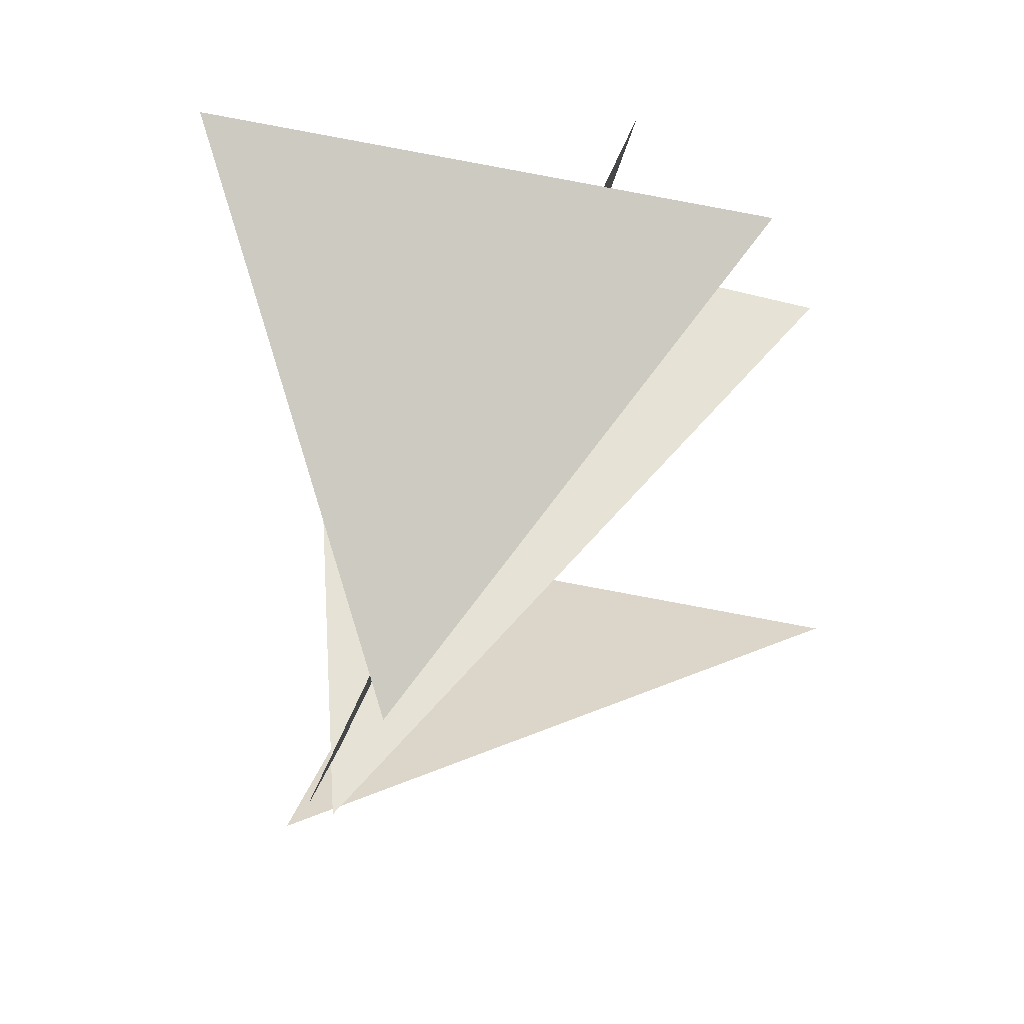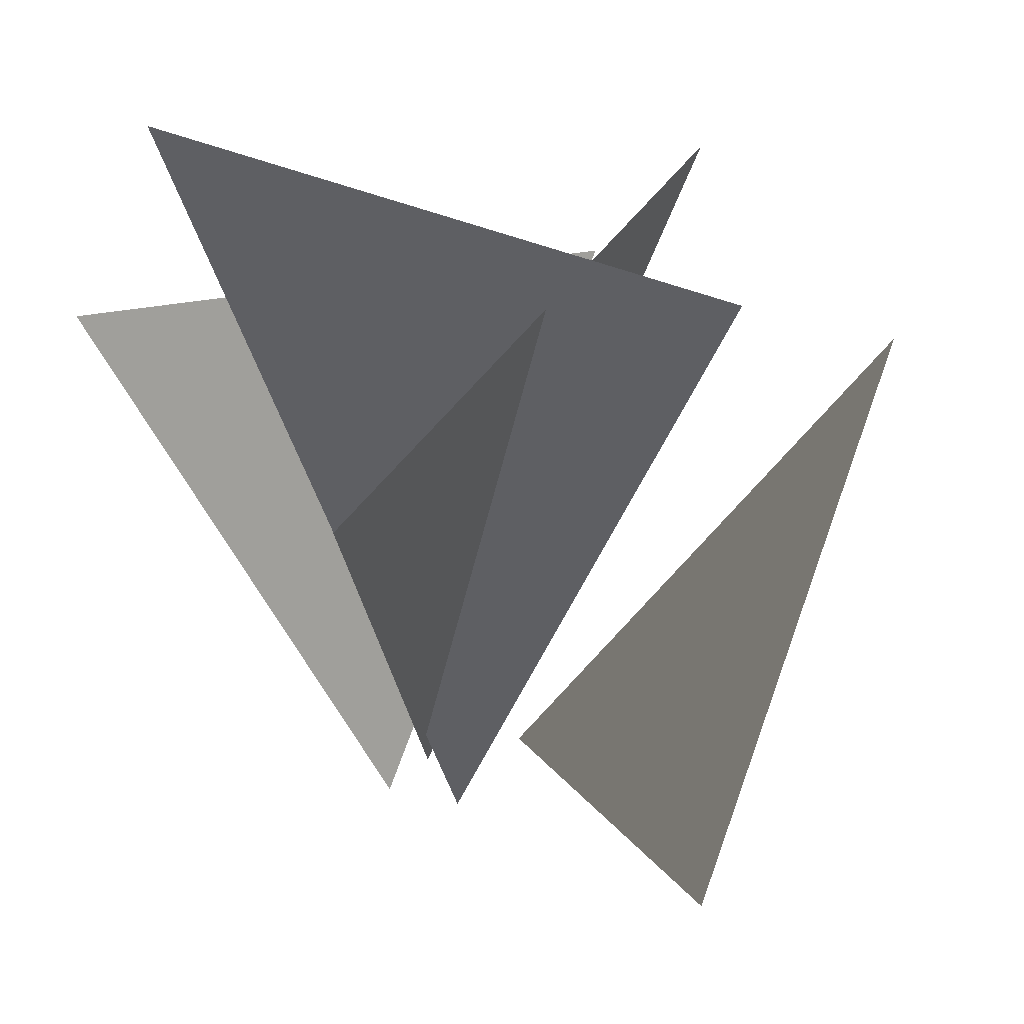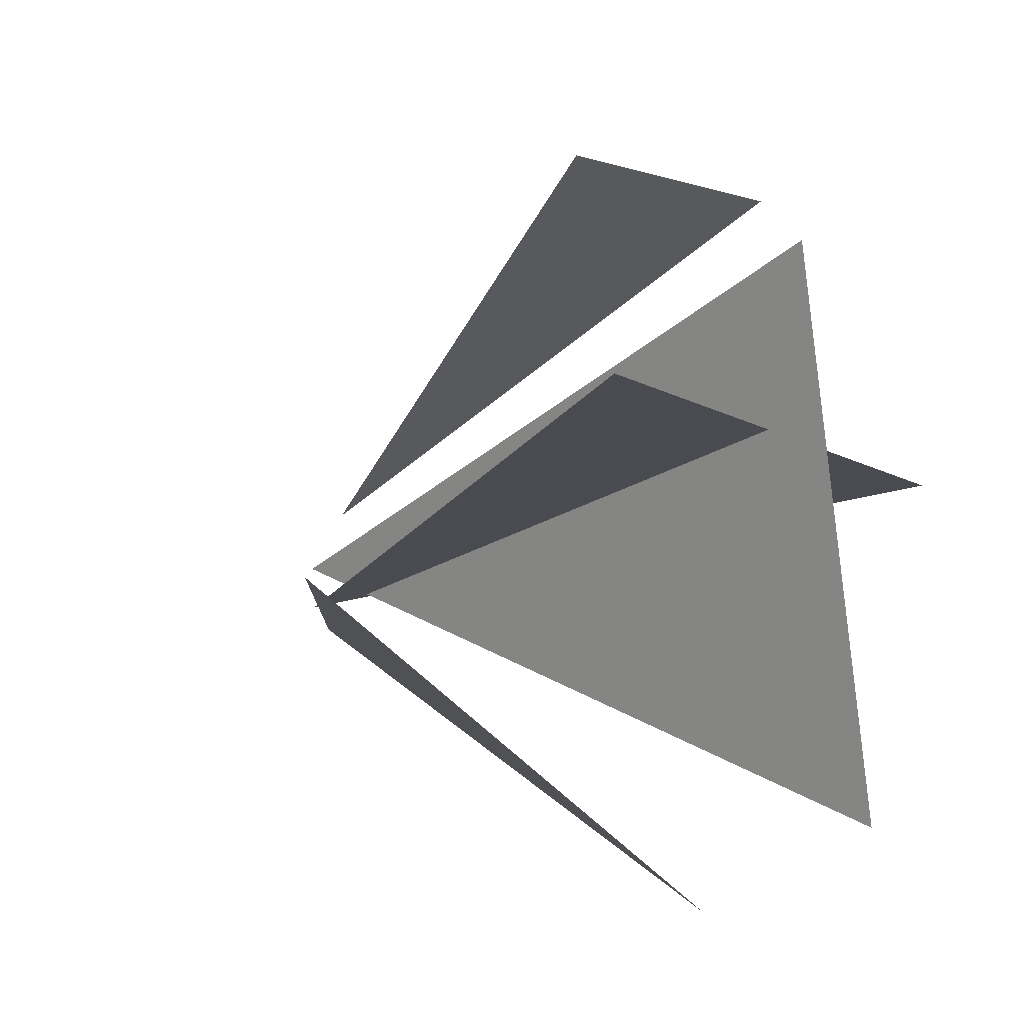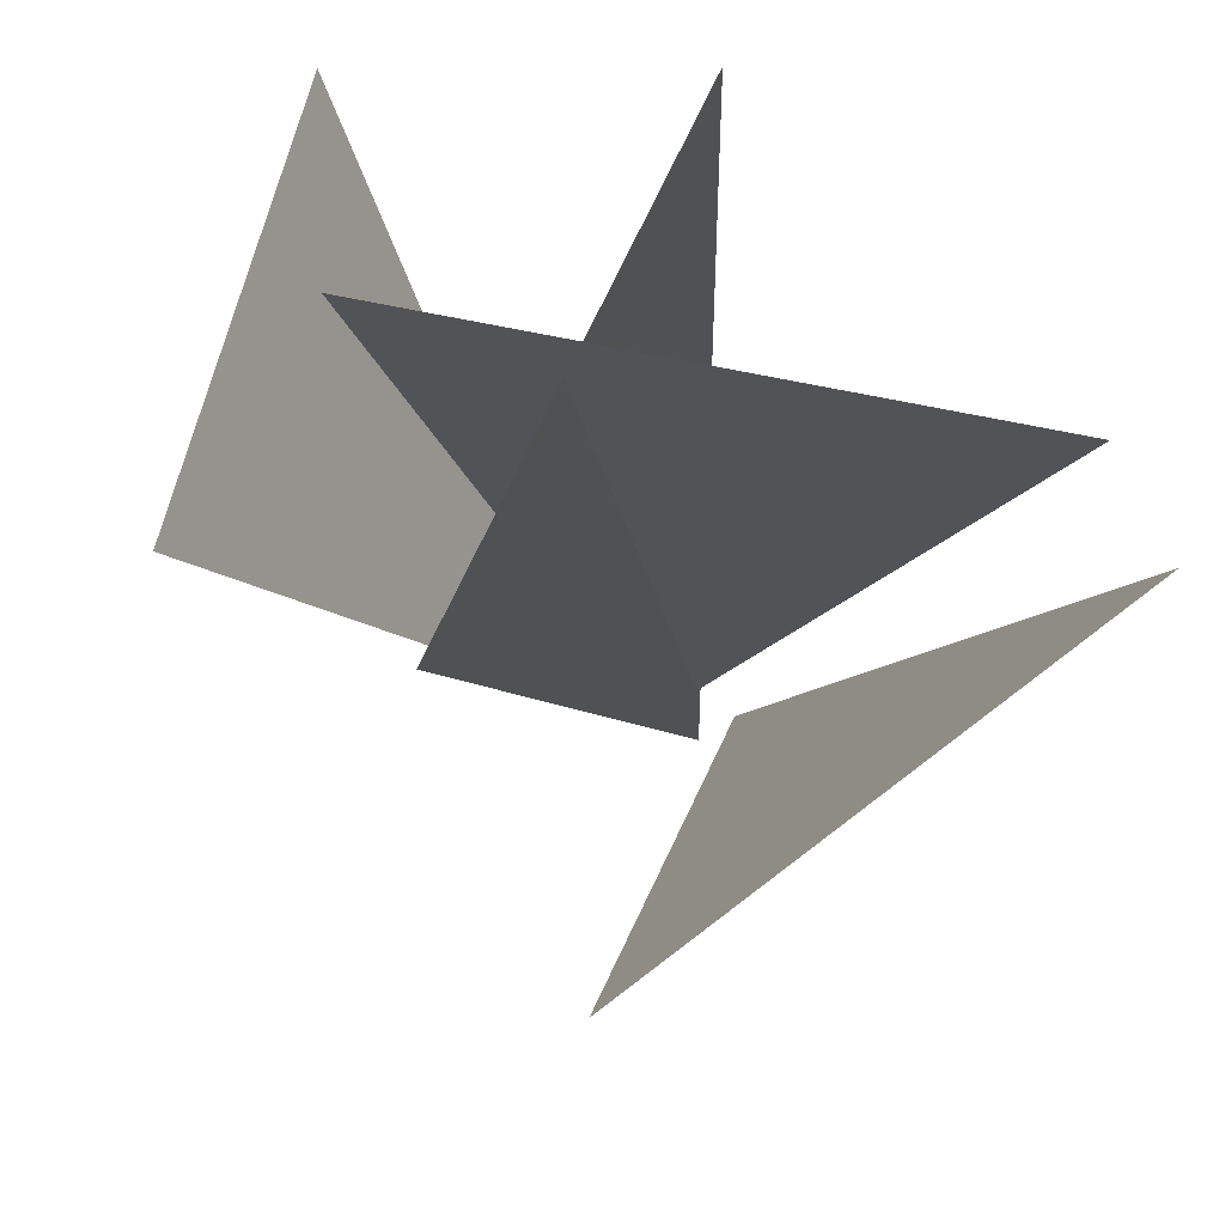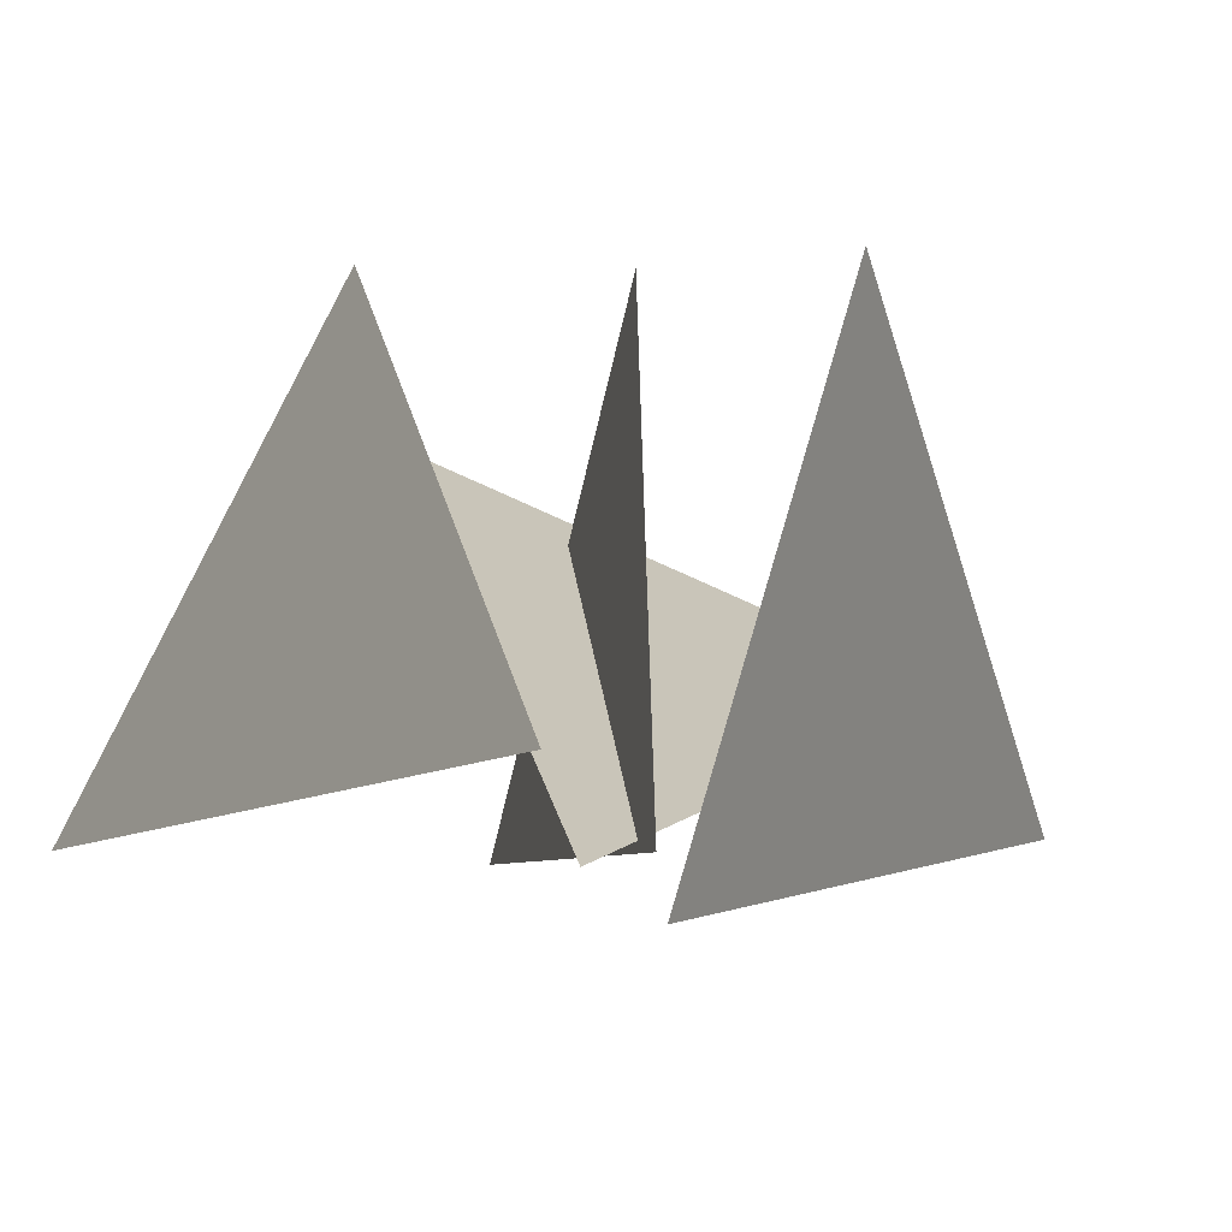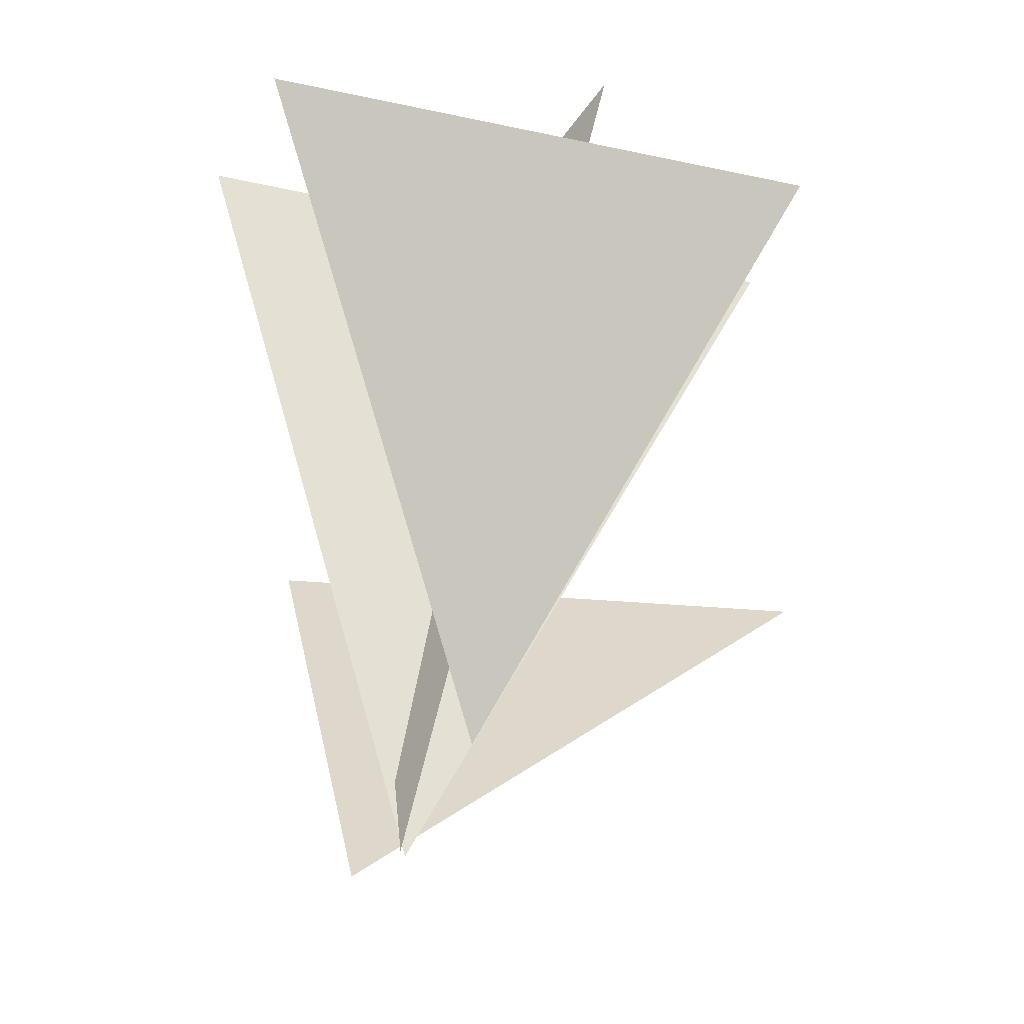
<metadata>
{"format":"obj","ext":"obj","renderer":"f3d","projection":"perspective","resolution":1024,"background":"white","views":[{"elev":59.7,"azim":15.7,"up":"+Z"},{"elev":49.7,"azim":-55.7,"up":"+Y"},{"elev":-12.4,"azim":127.9,"up":"+Z"},{"elev":61.6,"azim":112.9,"up":"+Y"},{"elev":-78.3,"azim":76.3,"up":"+Y"},{"elev":-33.4,"azim":-17.1,"up":"+Y"}]}
</metadata>
<code>
o tifsap01
v -0.2768 0.5649 0.0429
v 0.006048 -0.2488 -0.06933
v 0.4118 0.5619 0.0429
v 0.5174 0.2068 -0.1572
v -0.04772 -0.27 -0.0921
v -0.05175 0.3611 -0.5128
v -0.2971 0.3156 0.4957
v 0.04863 -0.1612 0.0439
v 0.3541 0.4699 0.3332
v 0.147 0.6451 0.2495
v -0.0149 -0.2737 -0.008202
v 0.02152 0.6421 -0.4276
g Geoset0
f 1 2 3
f 4 5 6
f 7 8 9
f 10 11 12

</code>
